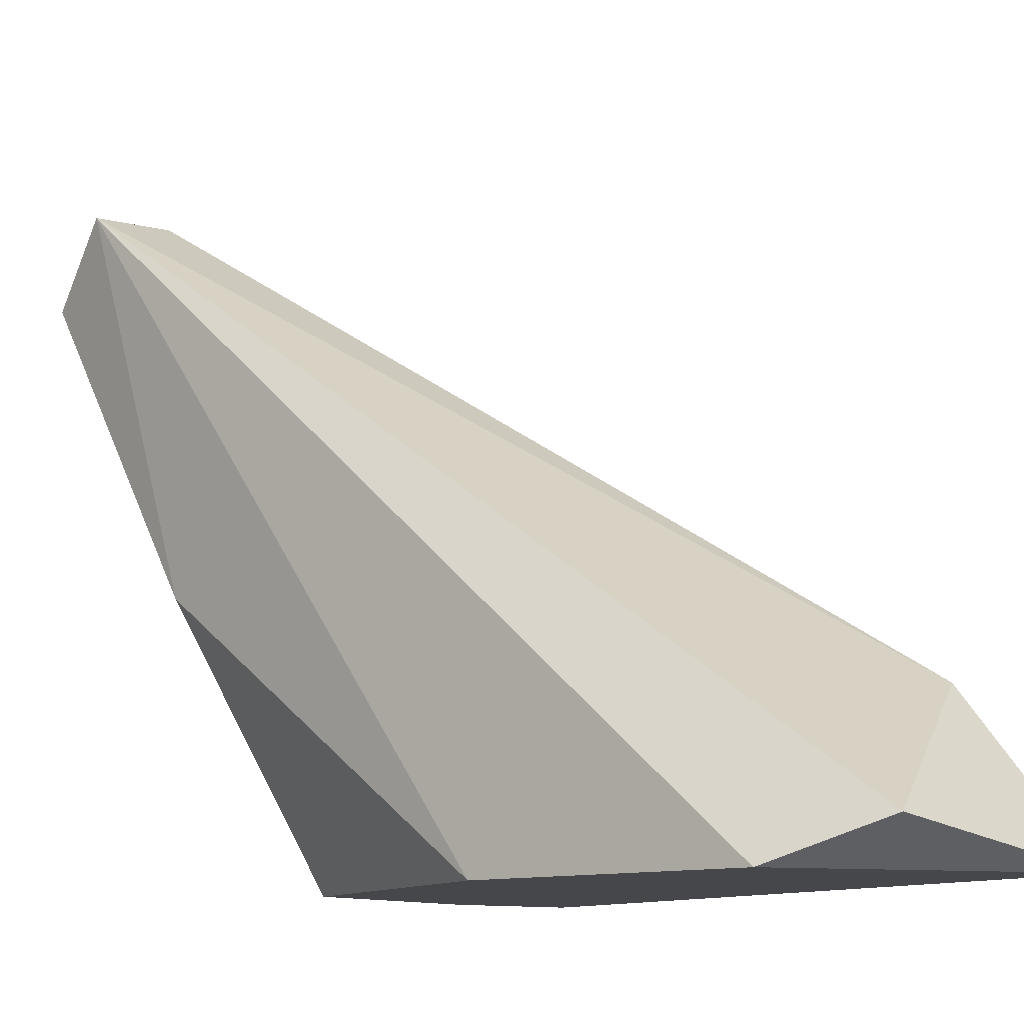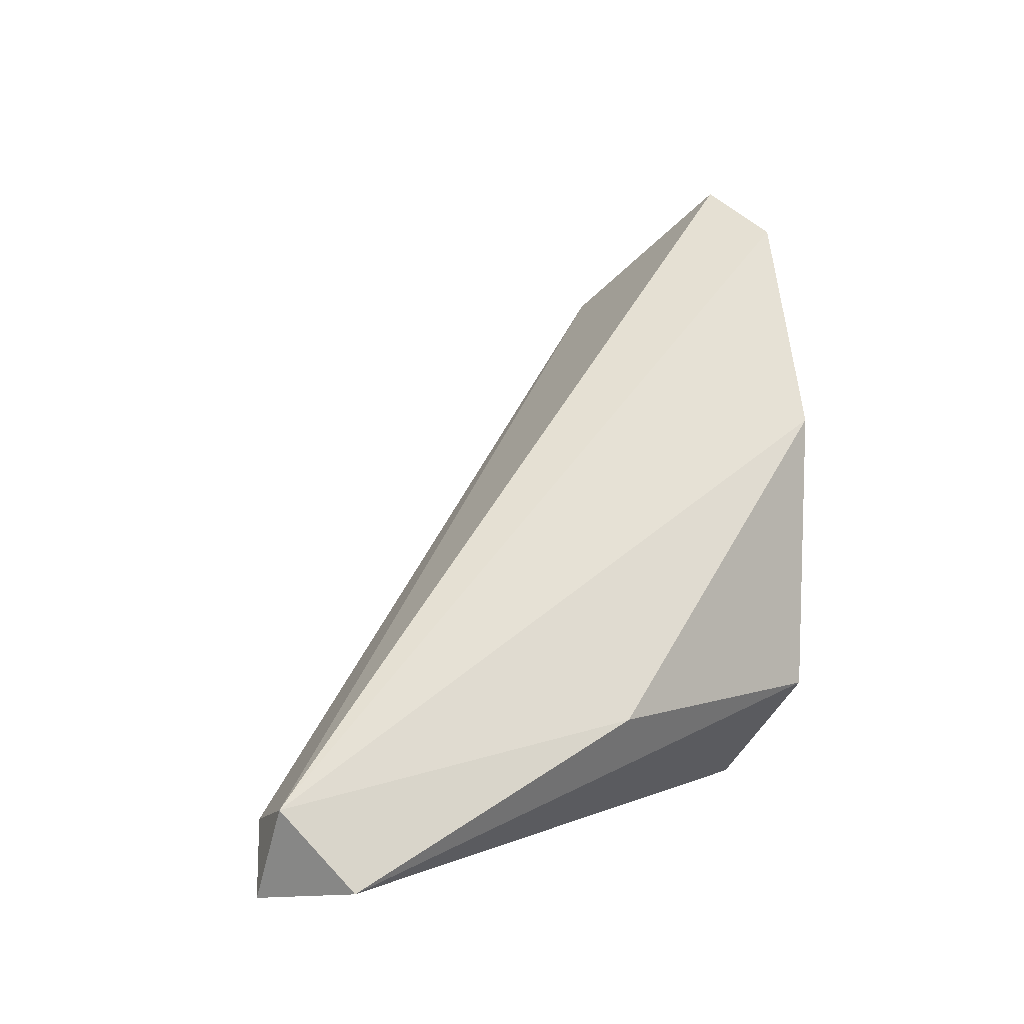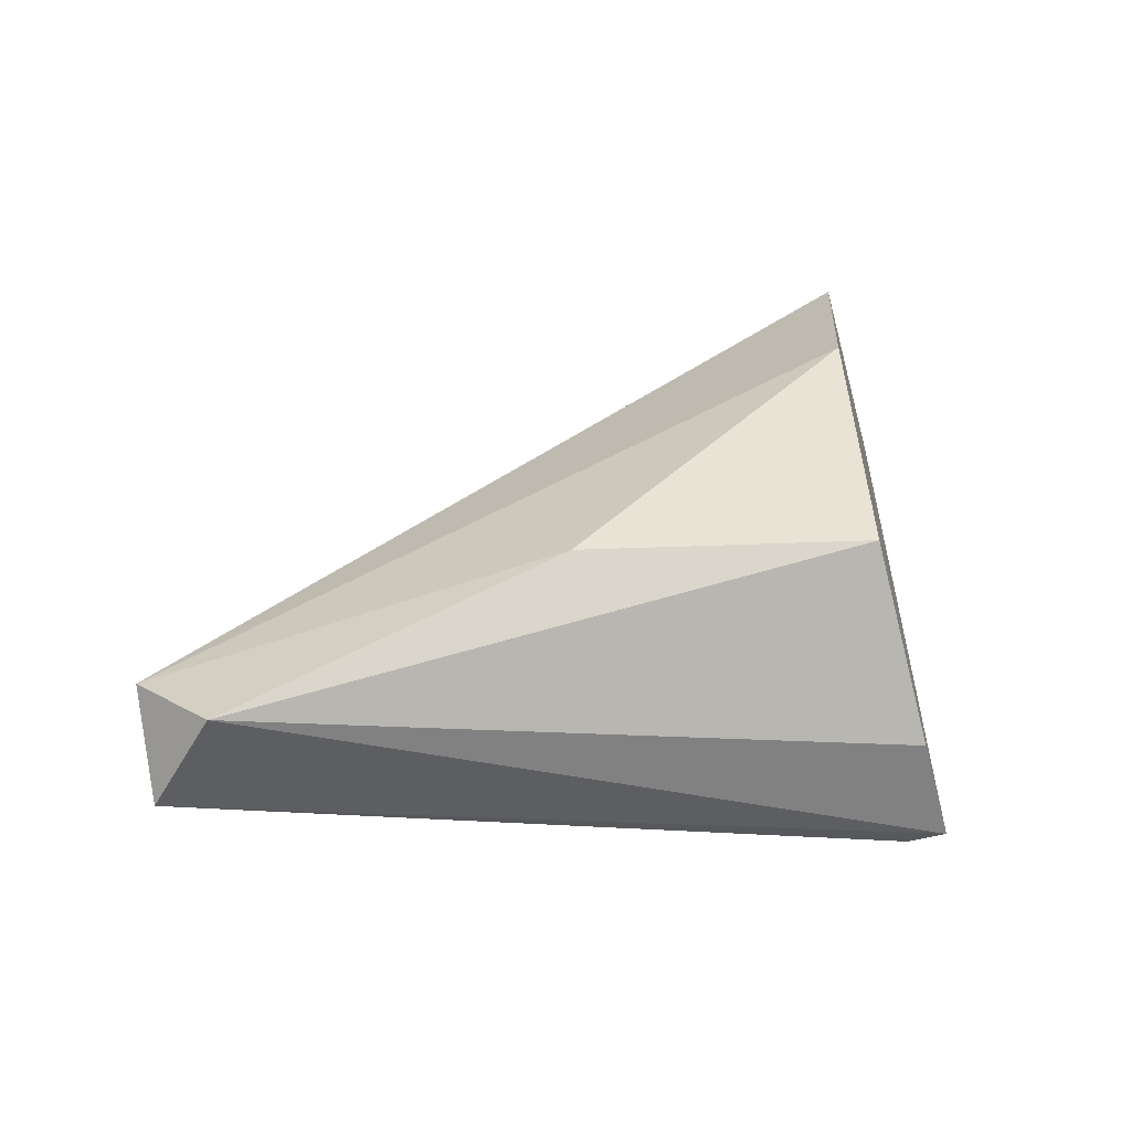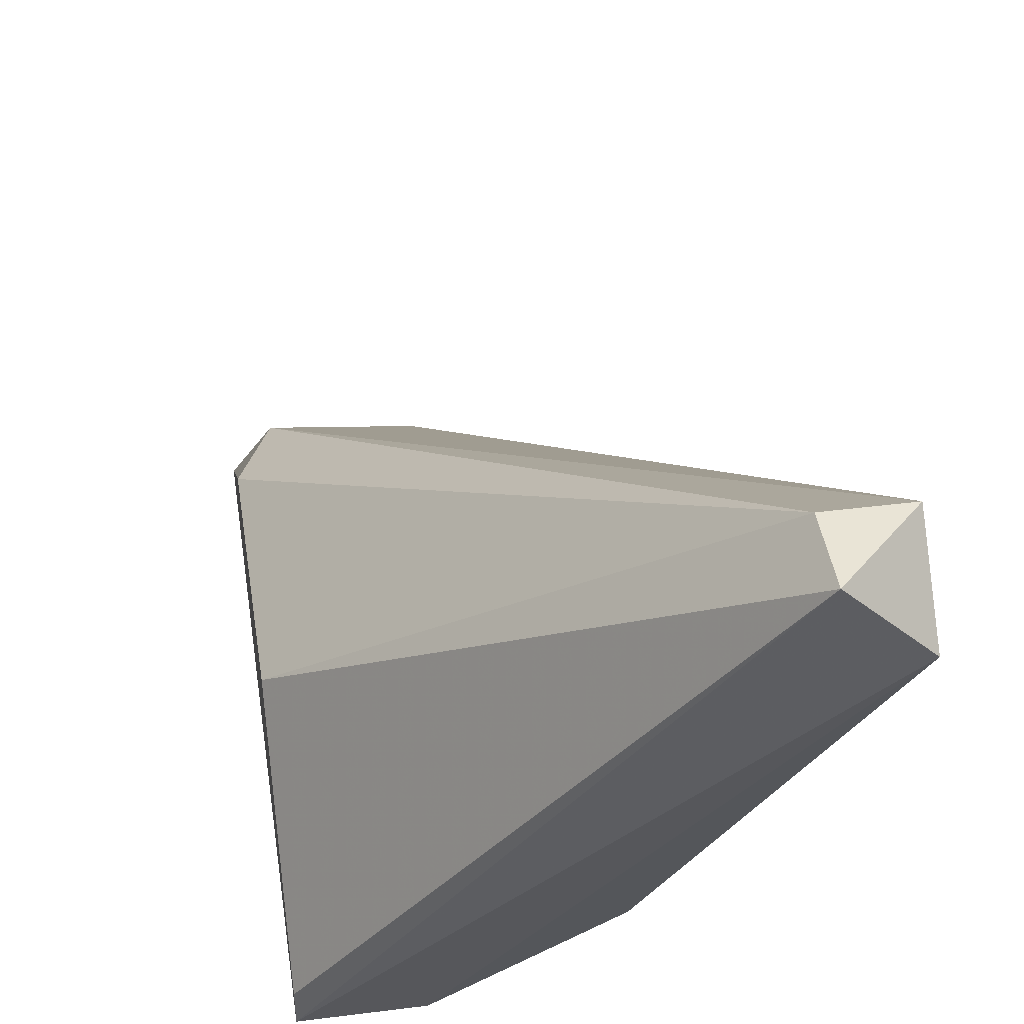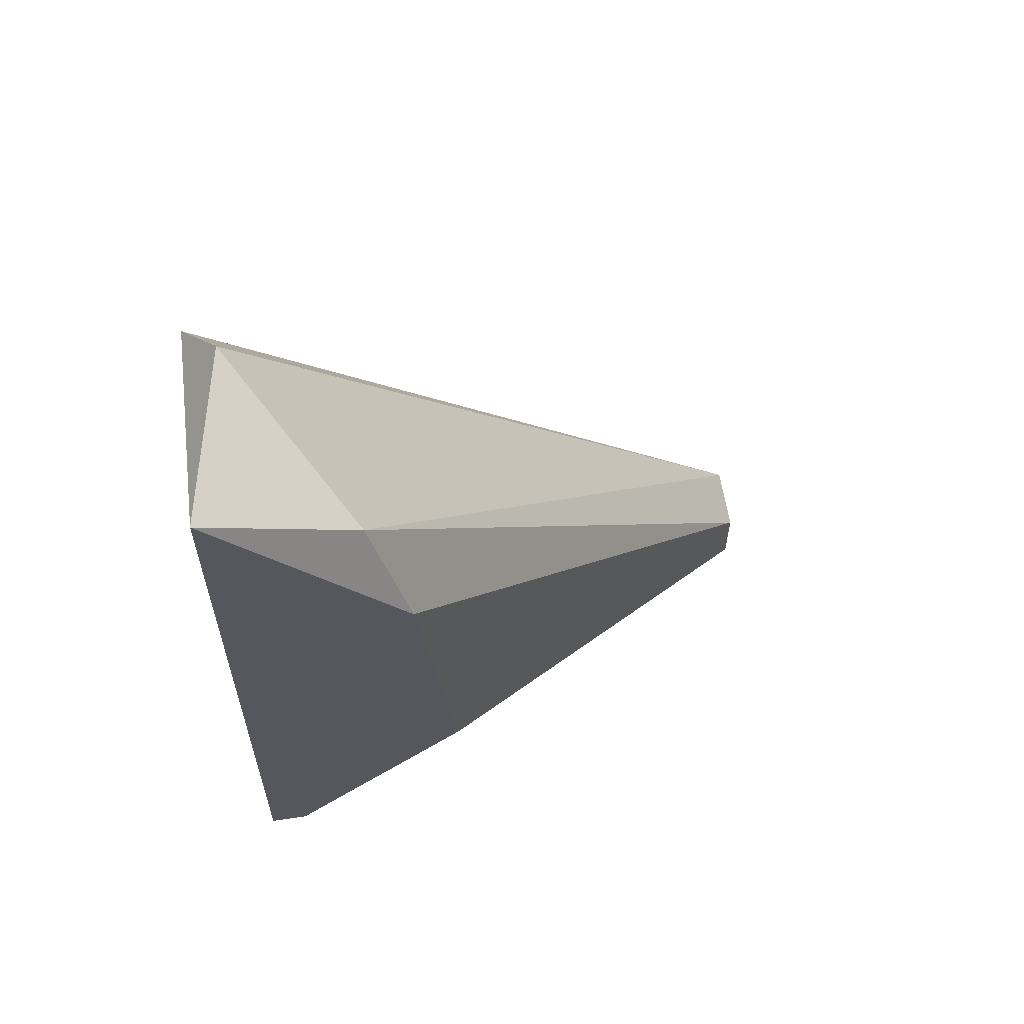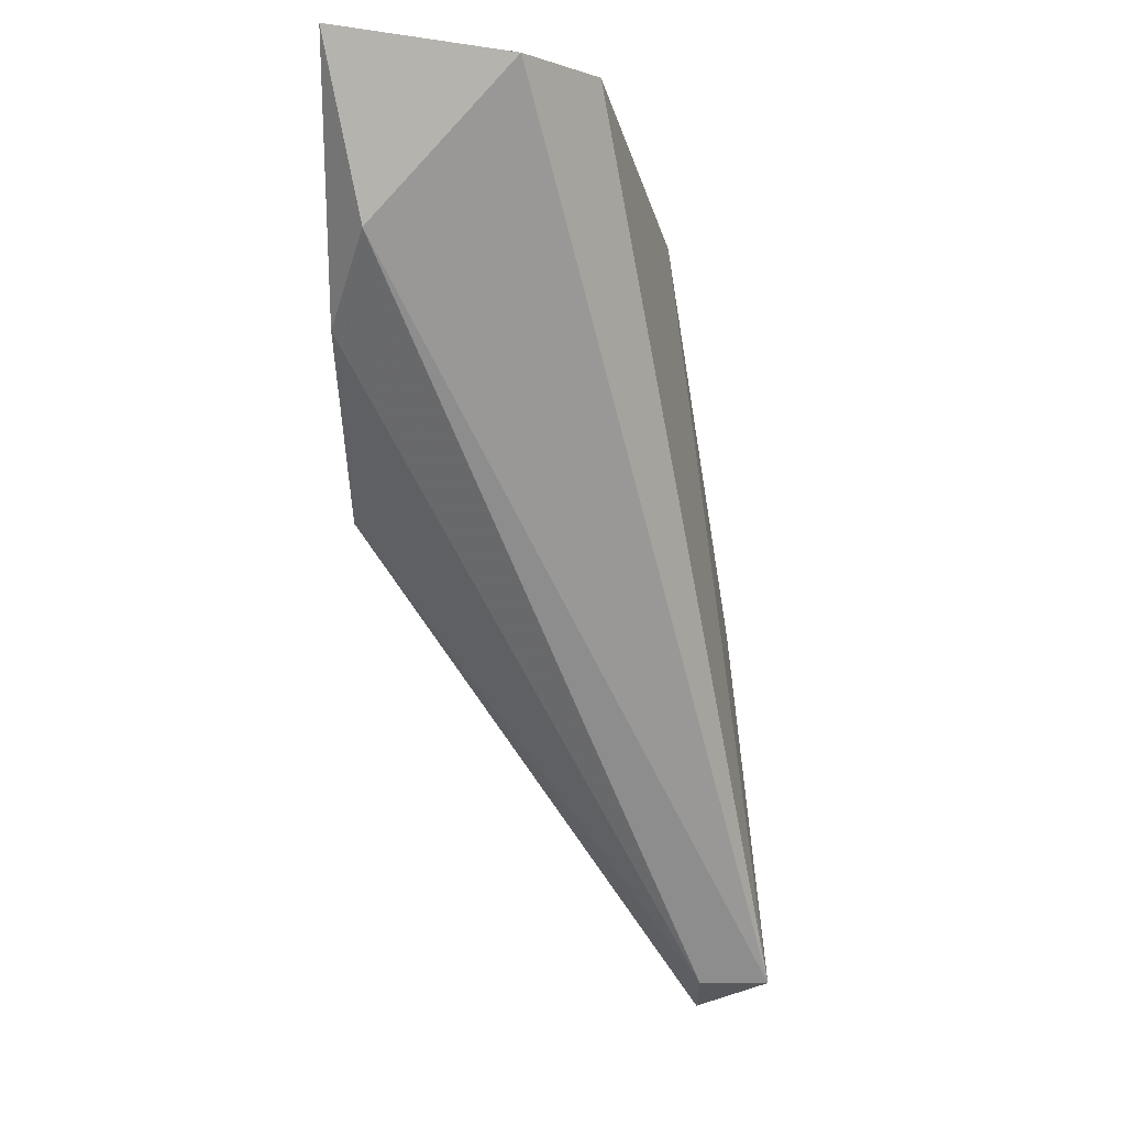
<metadata>
{"format":"obj","ext":"obj","renderer":"f3d","projection":"perspective","resolution":1024,"background":"white","views":[{"elev":-10.7,"azim":147.4,"up":"+Z"},{"elev":-15.1,"azim":68.9,"up":"+Y"},{"elev":-55.7,"azim":105.2,"up":"+Y"},{"elev":42.5,"azim":-8.6,"up":"+Z"},{"elev":60.5,"azim":-98.6,"up":"+Y"},{"elev":59.8,"azim":-0.2,"up":"+Y"}]}
</metadata>
<code>
v 0.001664 0.03104 0.0404
v 0.003331 0.01772 0.03706
v 0.004995 0.03354 0.0379
v 0.007494 0.01938 0.03706
v 0.009161 0.01521 0.05123
v 0.009161 0.01355 0.05123
v 0.01083 0.01521 0.05123
v 0.01083 0.01355 0.04956
v 0.008327 0.02604 0.03706
v 0.000829 0.03354 0.03706
v 0.000829 0.02188 0.04207
v 0.000829 0.02854 0.04123
v 0.000829 0.01772 0.03706
v 0.000829 0.01772 0.0379
v 0.009994 0.01772 0.0429
v 0.006661 0.03188 0.03706
f 6 14 13
f 14 12 10
f 9 4 10
f 5 12 11
f 12 14 11
f 10 4 2
f 4 8 2
f 5 7 1
f 7 3 1
f 12 5 1
f 10 12 1
f 3 10 1
f 7 5 6
f 8 7 6
f 5 11 6
f 11 14 6
f 3 7 16
f 7 9 16
f 10 3 16
f 9 10 16
f 9 7 15
f 4 9 15
f 7 8 15
f 8 4 15
f 14 10 13
f 10 2 13
f 2 8 13
f 8 6 13

</code>
